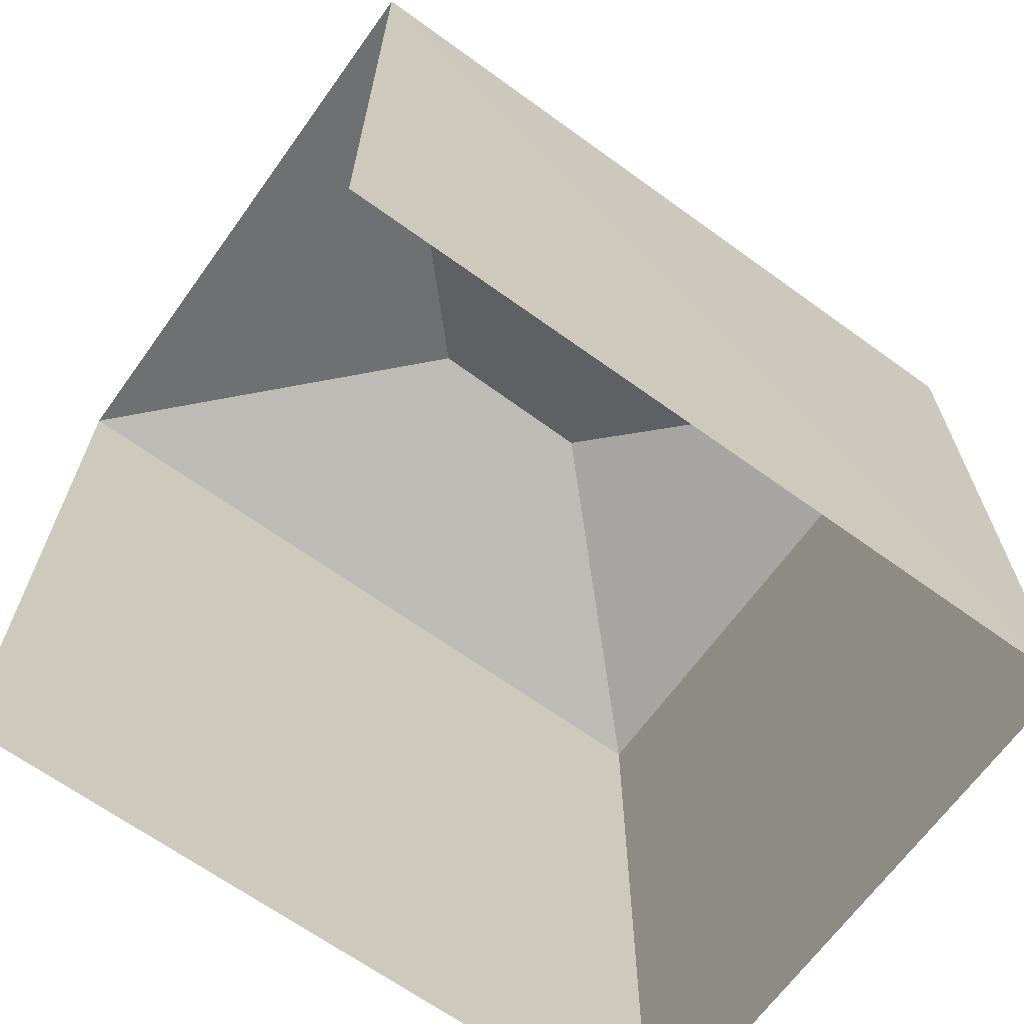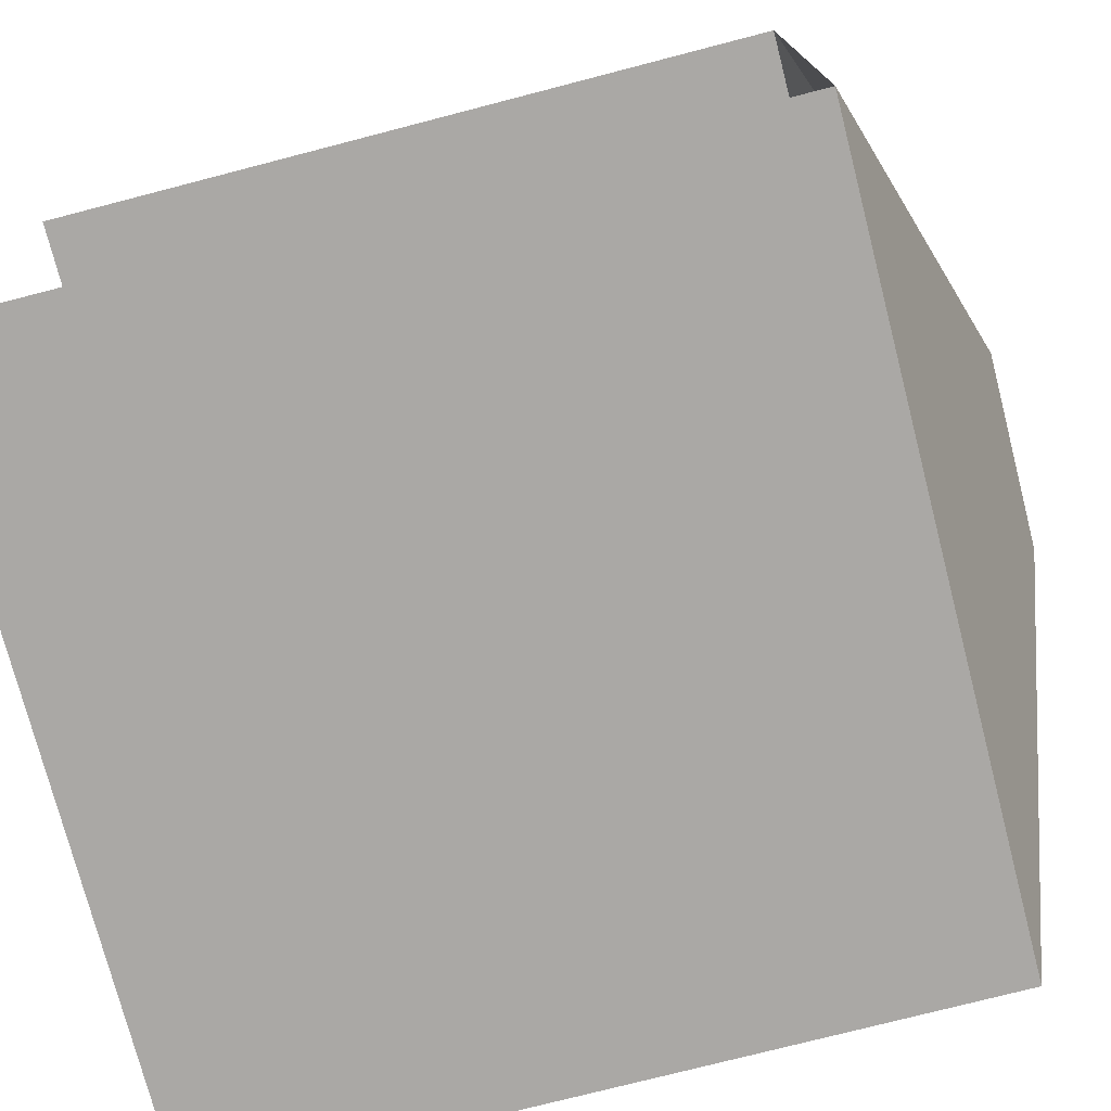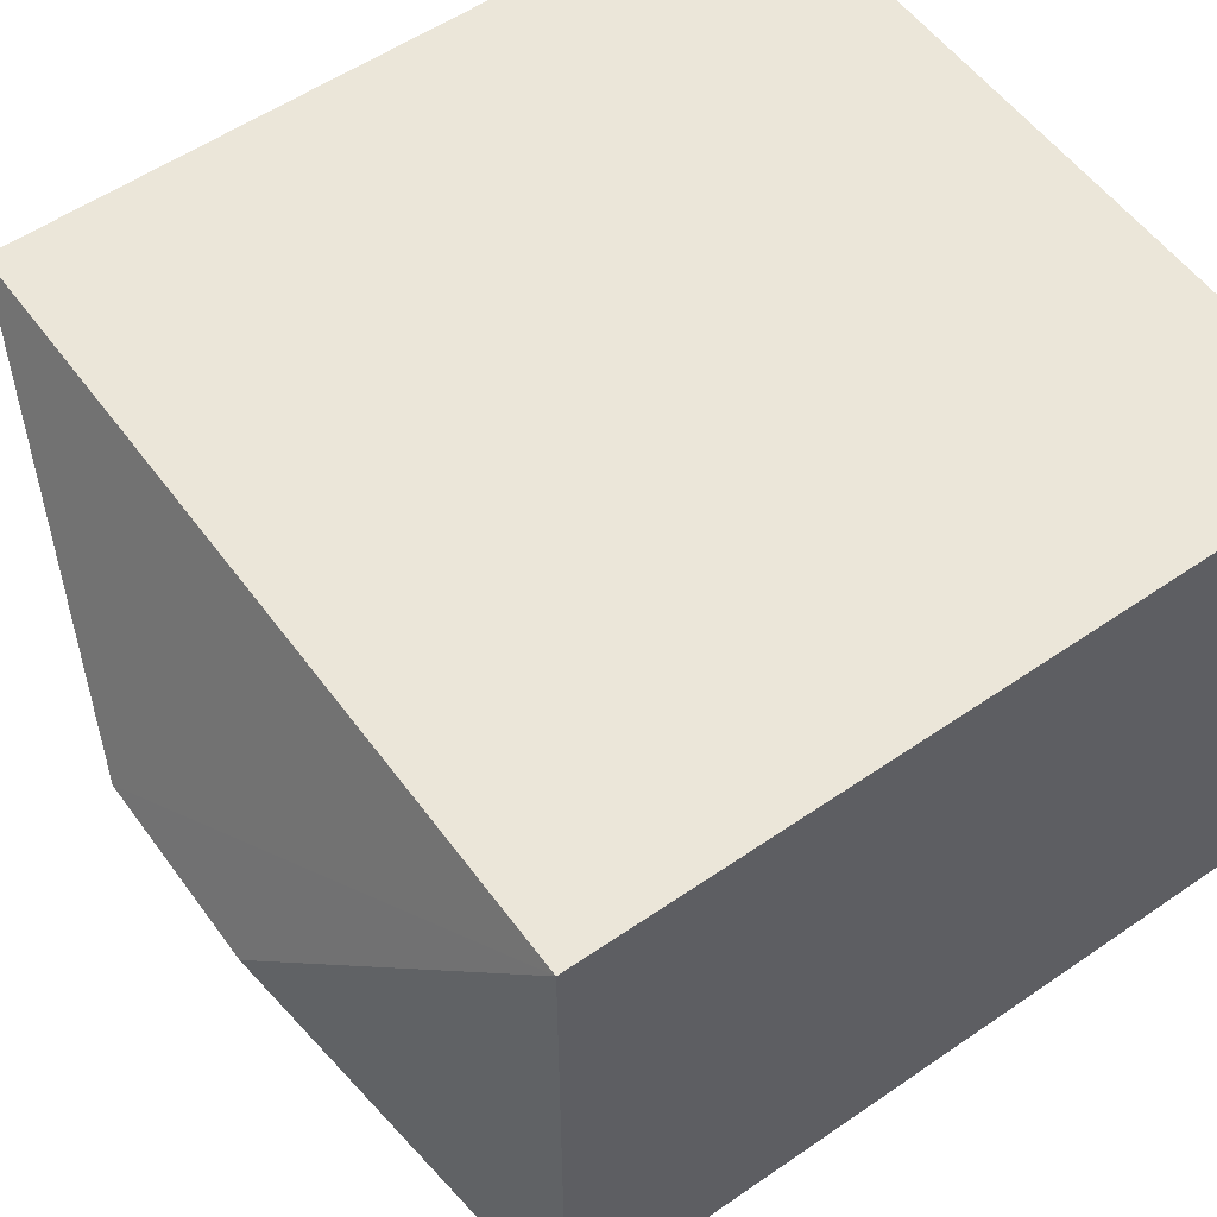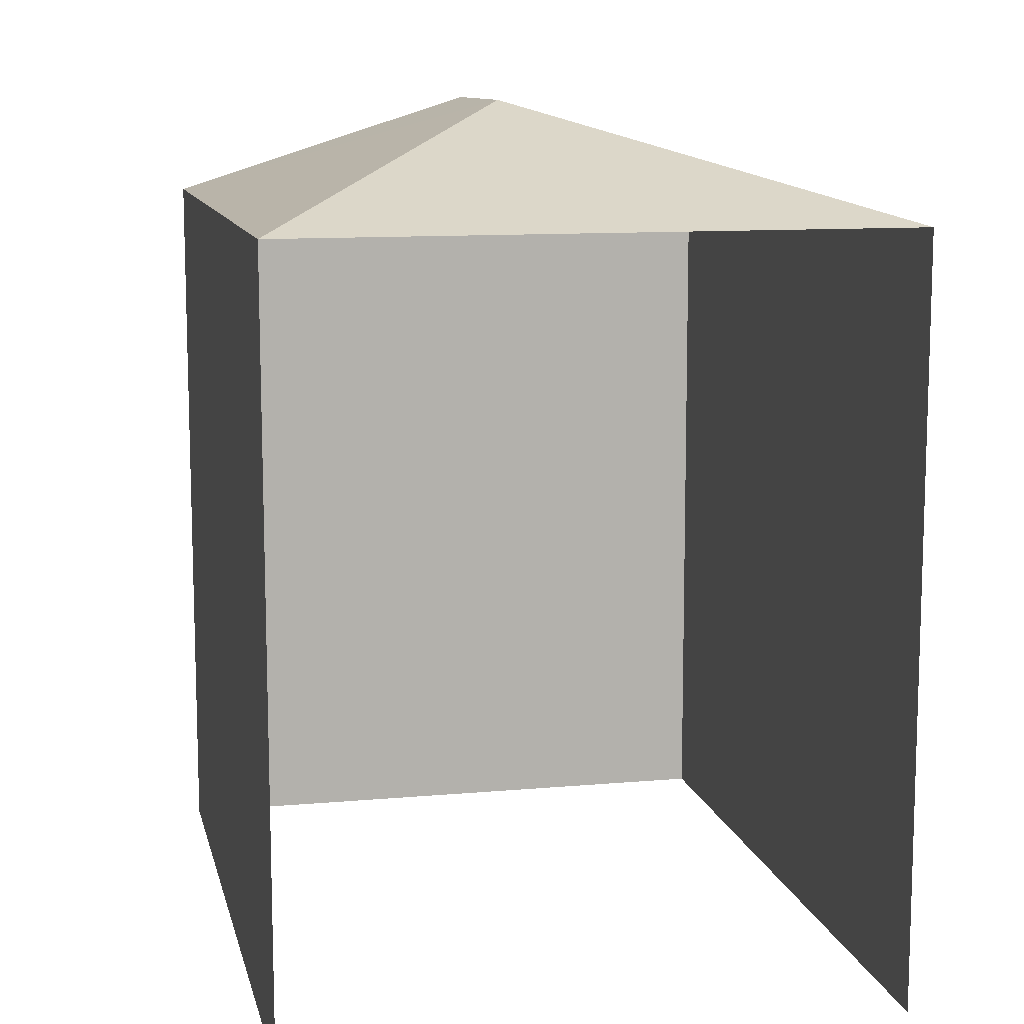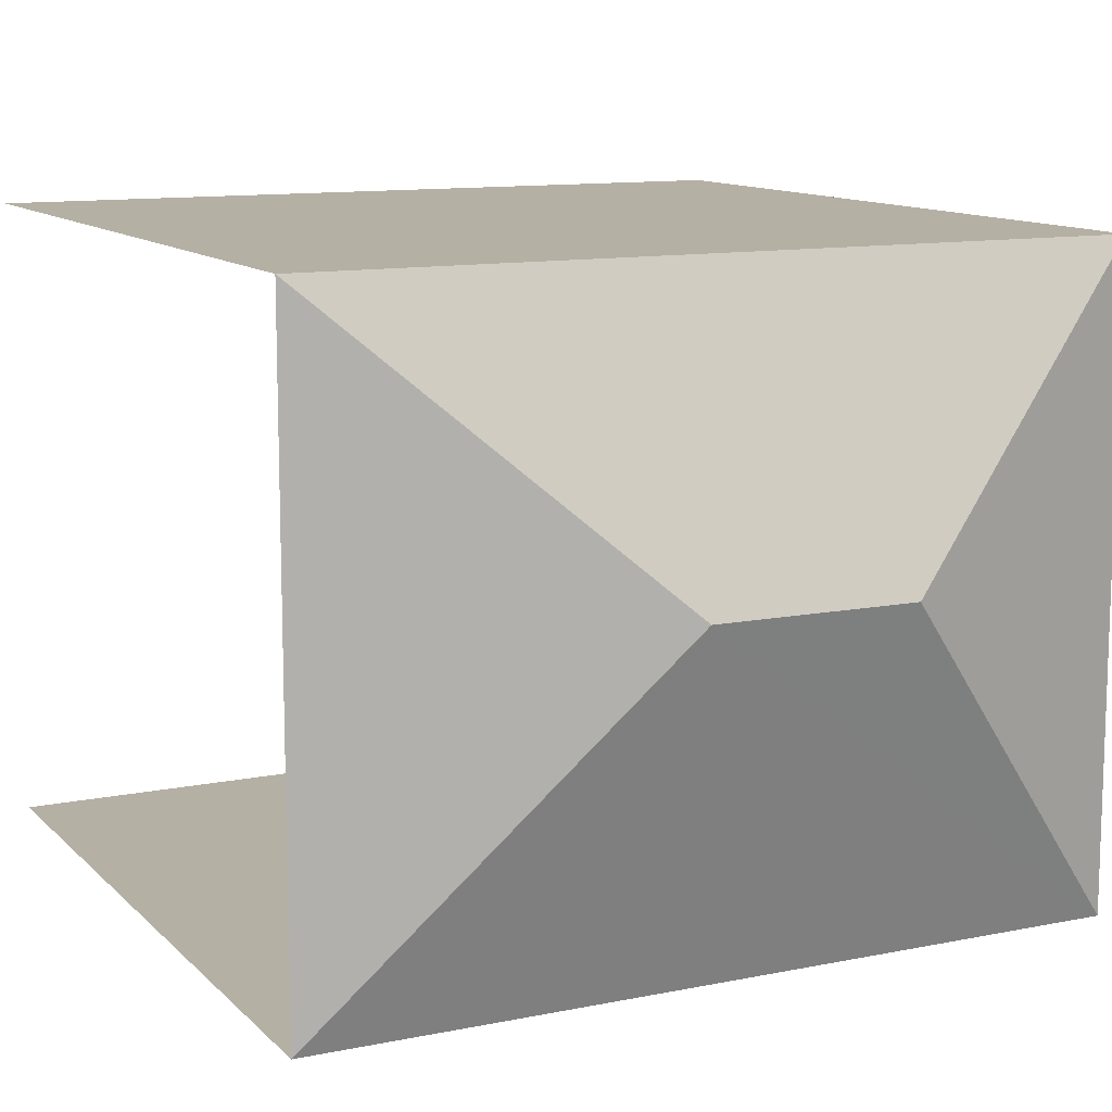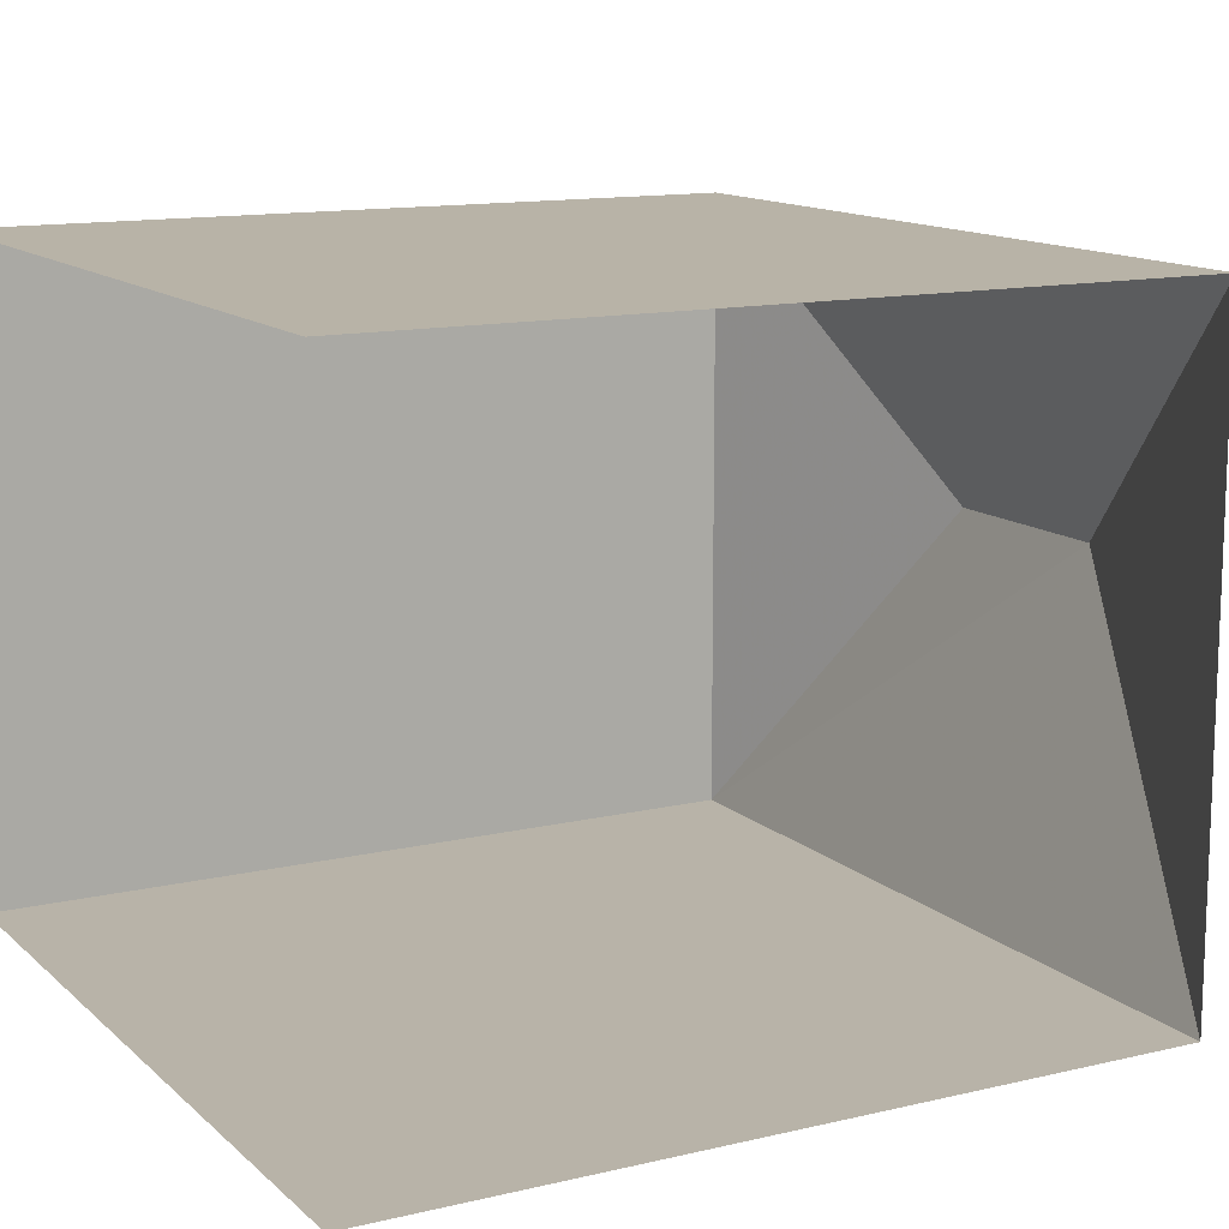
<metadata>
{"format":"obj","ext":"obj","renderer":"f3d","projection":"perspective","resolution":1024,"background":"white","views":[{"elev":-66.5,"azim":-35.8,"up":"+Z"},{"elev":-75.2,"azim":-75.5,"up":"+Y"},{"elev":55.8,"azim":54.1,"up":"+Y"},{"elev":10.9,"azim":-102.4,"up":"+Z"},{"elev":11.6,"azim":-26.2,"up":"+Y"},{"elev":12.9,"azim":-118.5,"up":"+Y"}]}
</metadata>
<code>
v -3.735e+05 -1.052e+05 21.95
v -3.735e+05 -1.052e+05 21.95
v -3.735e+05 -1.052e+05 21.94
v -3.735e+05 -1.052e+05 21.95
v -3.735e+05 -1.052e+05 33.27
v -3.735e+05 -1.052e+05 31.84
v -3.735e+05 -1.052e+05 33.27
v -3.735e+05 -1.052e+05 31.84
v -3.735e+05 -1.052e+05 31.84
v -3.735e+05 -1.052e+05 31.84
f 1 2 3
f 4 1 3
f 8 2 1
f 8 10 2
f 5 6 7
f 5 8 6
f 9 10 5
f 7 9 5
f 5 10 8
f 7 6 9
f 8 1 4
f 6 8 4
f 6 4 3
f 9 6 3
f 10 3 2
f 10 9 3

</code>
